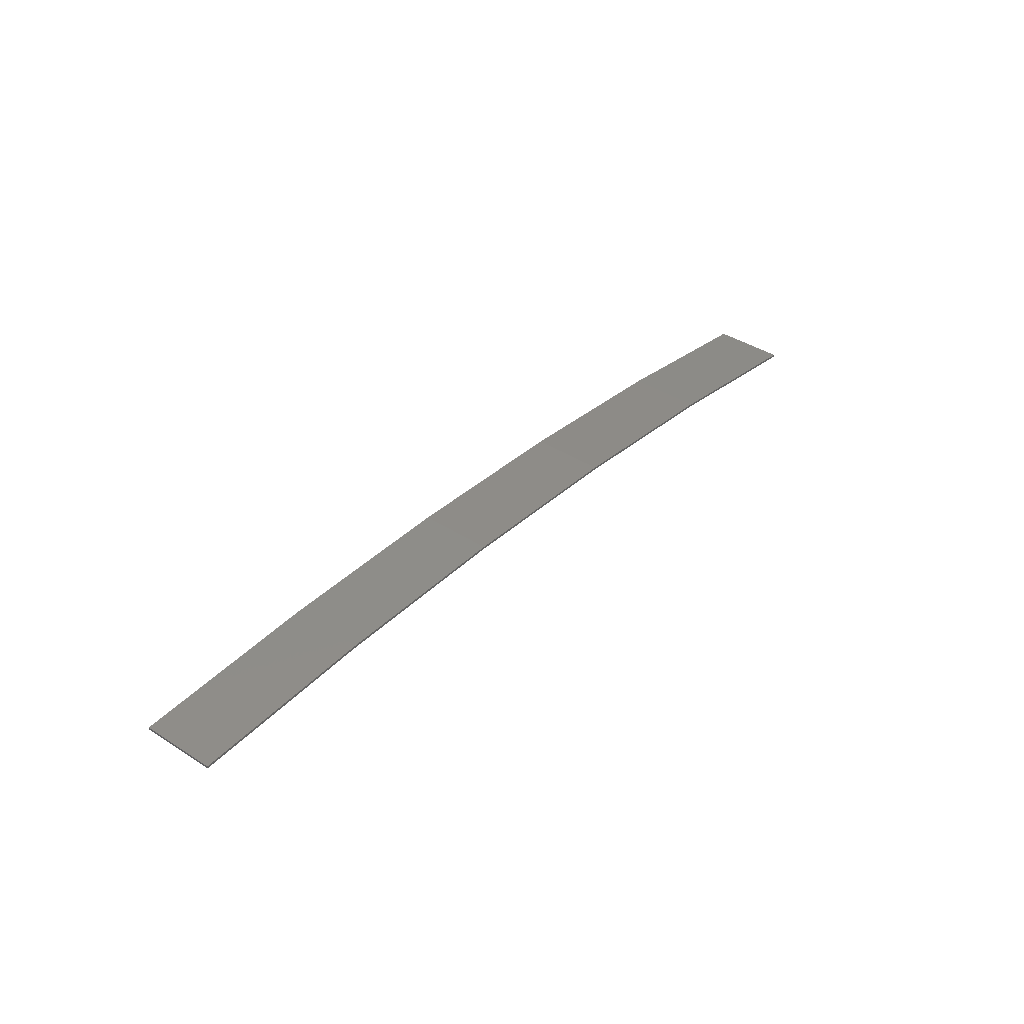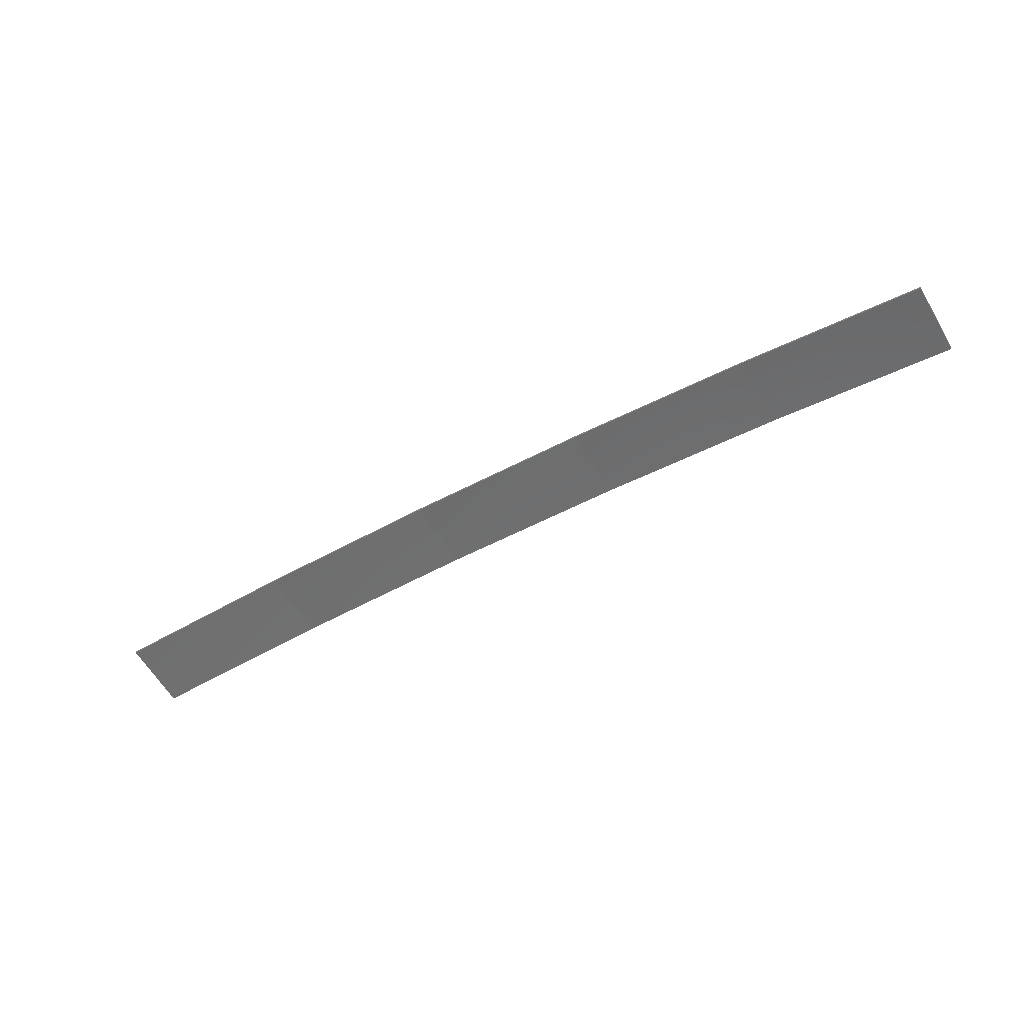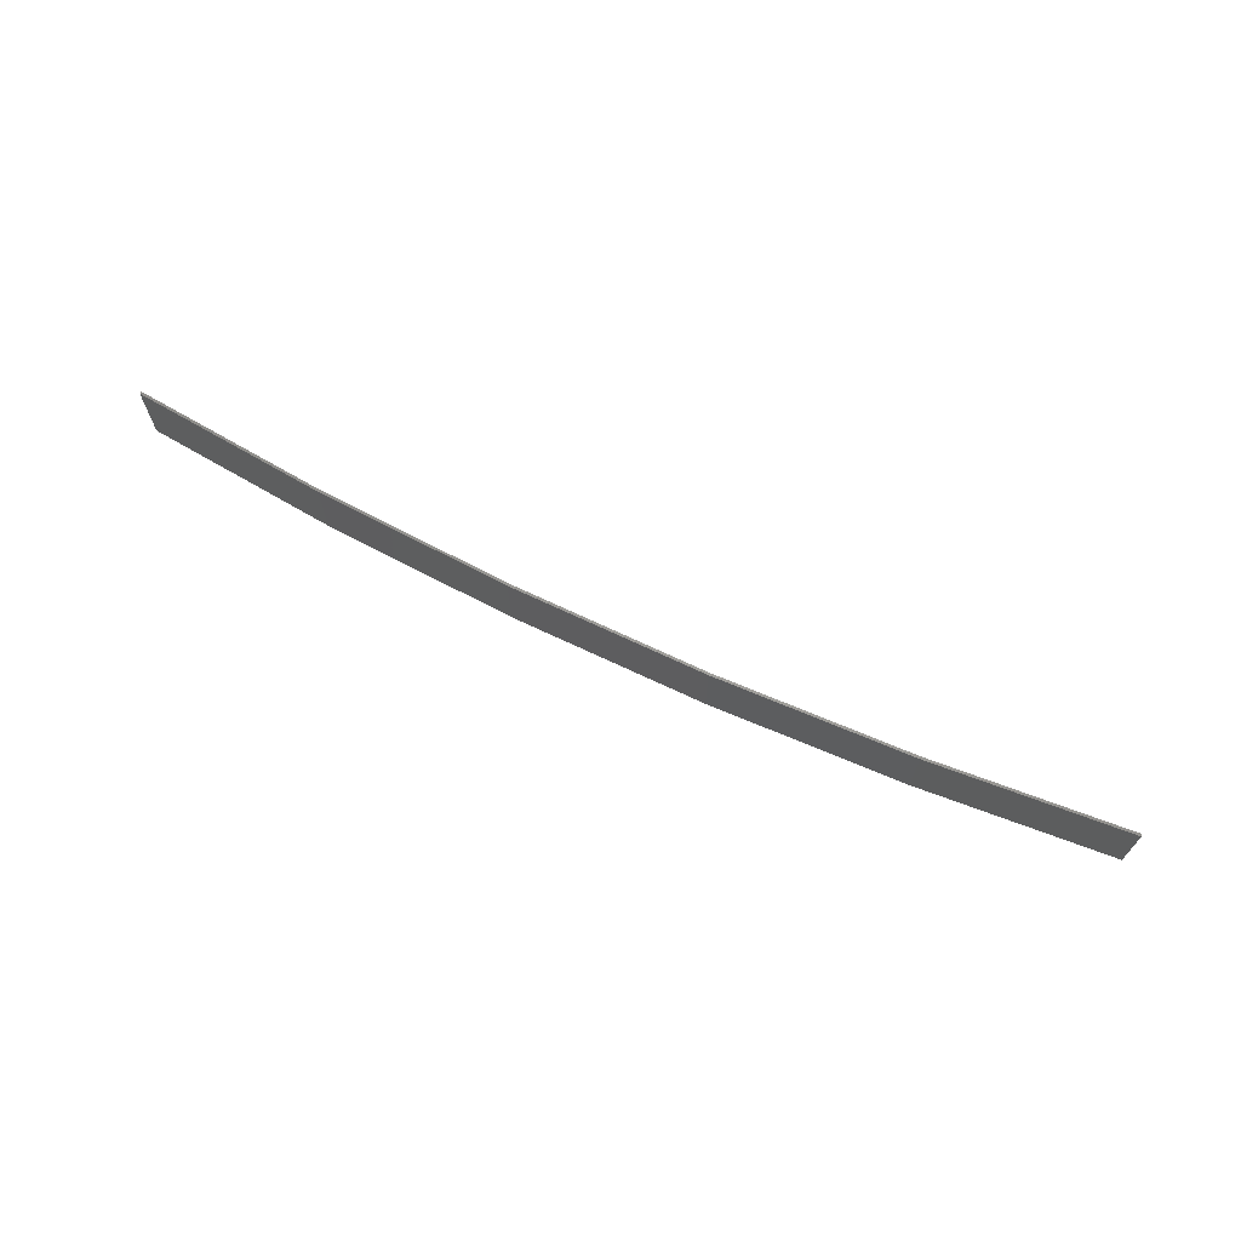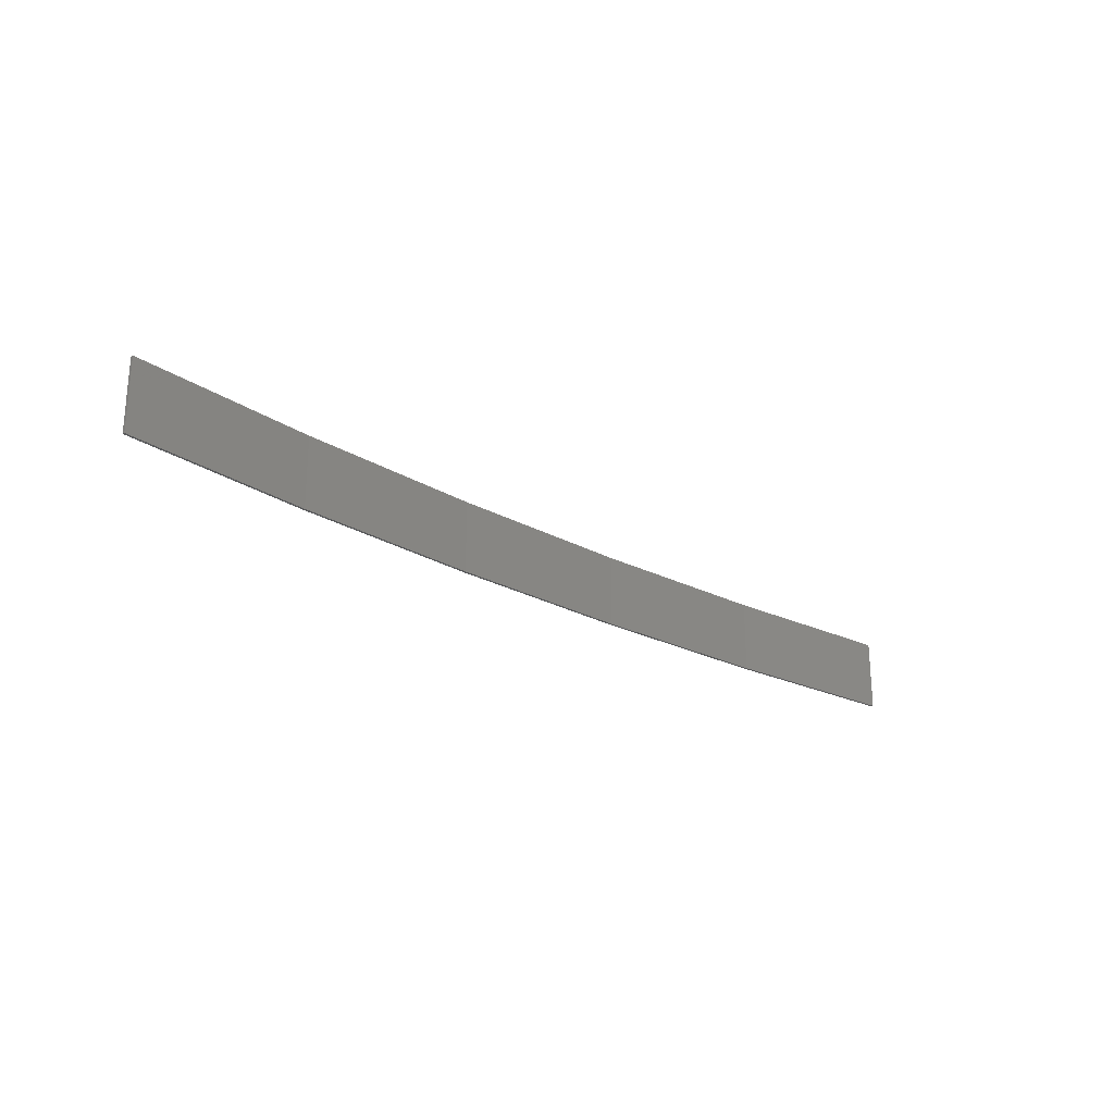
<metadata>
{"format":"stl","ext":"stl","renderer":"f3d","projection":"perspective","resolution":1024,"background":"white","views":[{"elev":40.6,"azim":128.0,"up":"+Y"},{"elev":-61.0,"azim":-149.5,"up":"+Y"},{"elev":68.4,"azim":-148.6,"up":"+Z"},{"elev":-24.8,"azim":-36.2,"up":"+Z"}]}
</metadata>
<code>
# stl→obj: 24 verts, 44 faces
v -3.993 4.237 -128
v -0.08144 4.3 -128
v -0.08144 4.3 -129.5
v -3.993 4.237 -129.5
v -7.899 4.004 -128
v -7.899 4.004 -129.5
v -11.79 3.602 -128
v -11.79 3.602 -129.5
v -15.66 3.031 -128
v -15.66 3.031 -129.5
v -19.5 2.293 -128
v -19.5 2.293 -129.5
v -19.49 2.244 -129.5
v -19.49 2.244 -128
v -0.08172 4.25 -129.5
v -3.992 4.187 -128
v -3.992 4.187 -129.5
v -0.08172 4.25 -128
v -7.895 3.954 -128
v -7.895 3.954 -129.5
v -11.78 3.552 -128
v -11.78 3.552 -129.5
v -15.65 2.982 -128
v -15.65 2.982 -129.5
f 1 2 3
f 1 3 4
f 5 4 6
f 5 1 4
f 7 6 8
f 7 5 6
f 9 8 10
f 9 7 8
f 11 10 12
f 11 9 10
f 11 13 14
f 12 13 11
f 15 16 17
f 18 16 15
f 17 19 20
f 16 19 17
f 20 21 22
f 19 21 20
f 22 23 24
f 24 23 13
f 21 23 22
f 23 14 13
f 18 3 2
f 15 3 18
f 10 24 13
f 10 13 12
f 8 22 24
f 8 24 10
f 6 20 22
f 6 22 8
f 4 17 20
f 4 20 6
f 3 15 17
f 3 17 4
f 23 9 14
f 14 9 11
f 21 7 23
f 23 7 9
f 19 5 21
f 21 5 7
f 16 1 19
f 19 1 5
f 18 2 16
f 16 2 1

</code>
